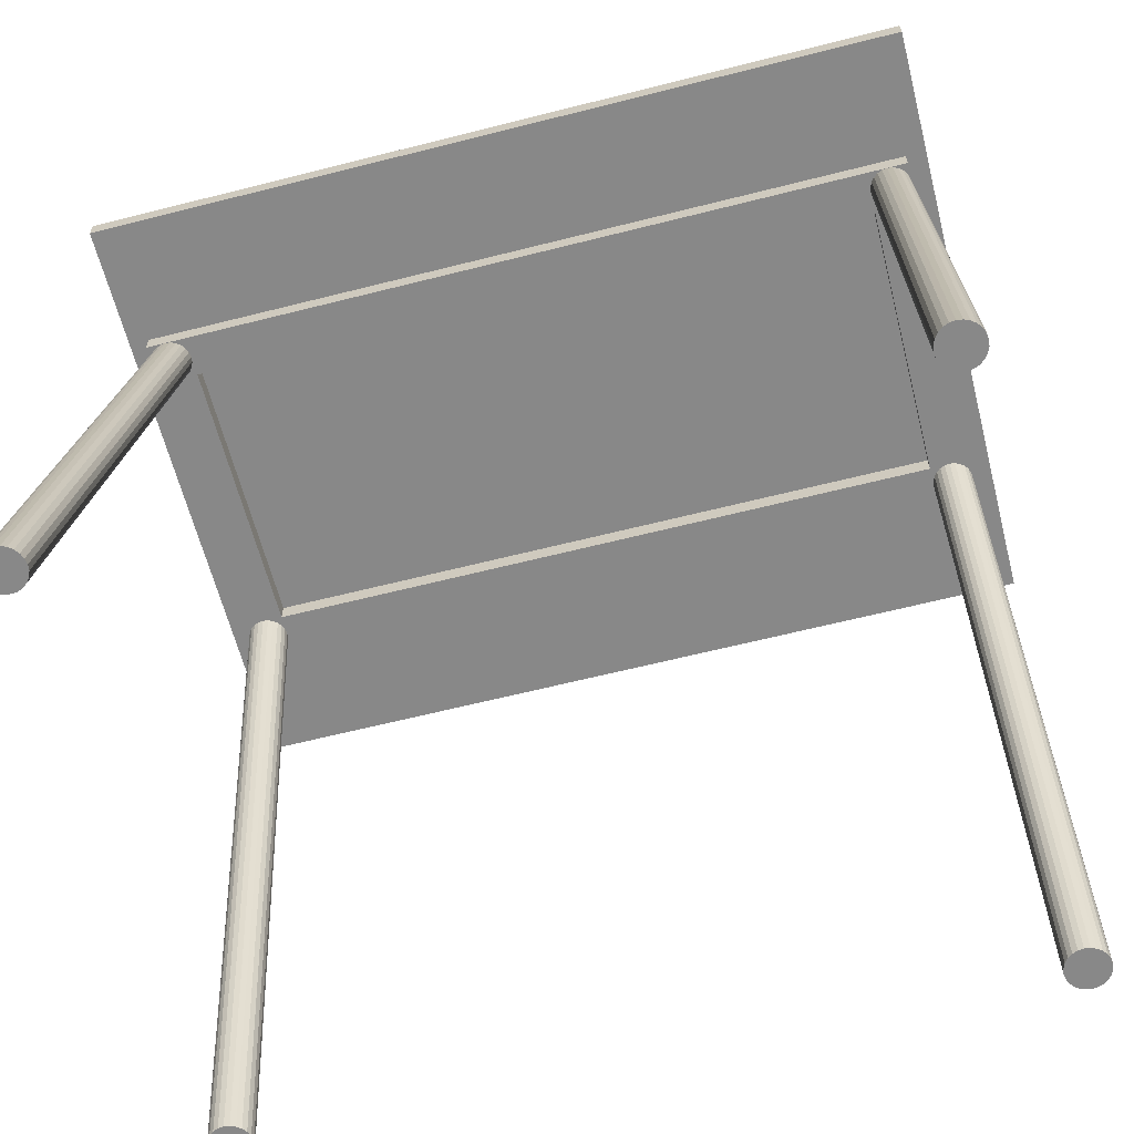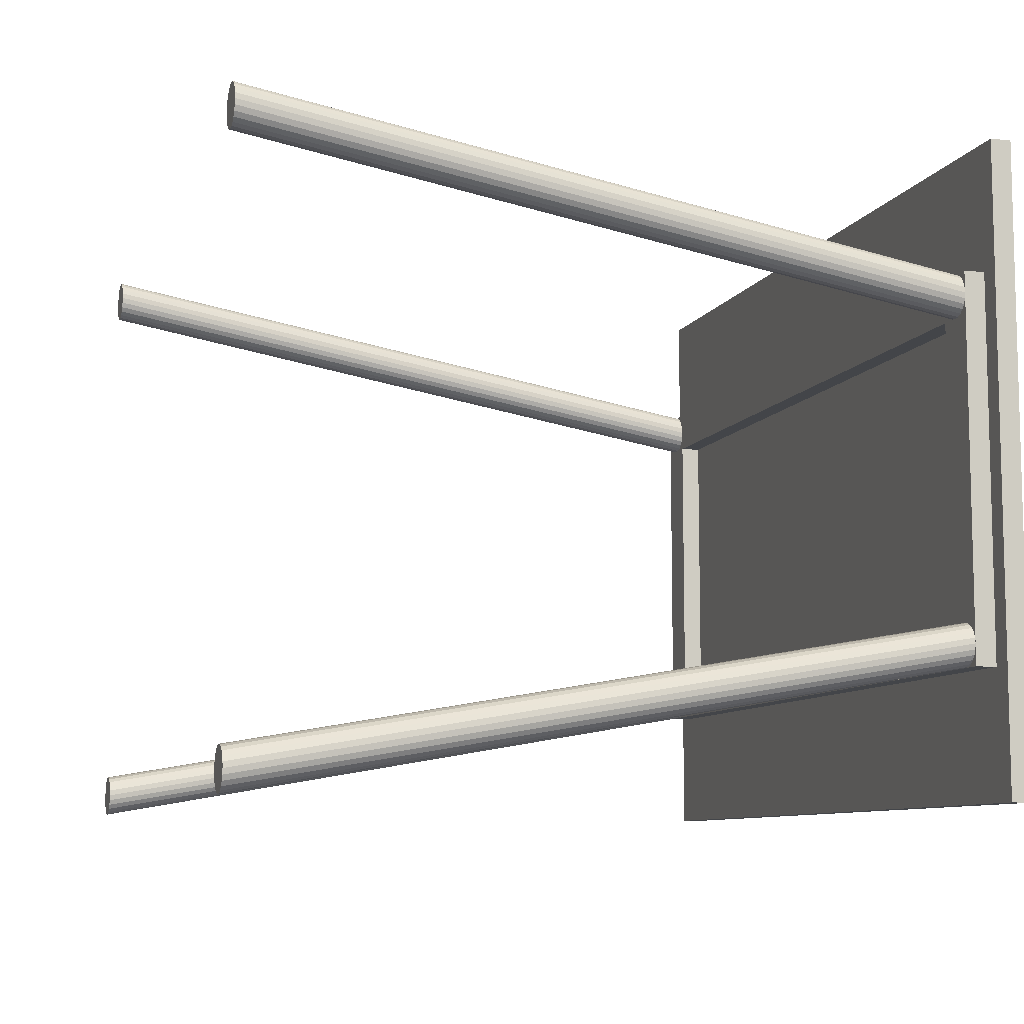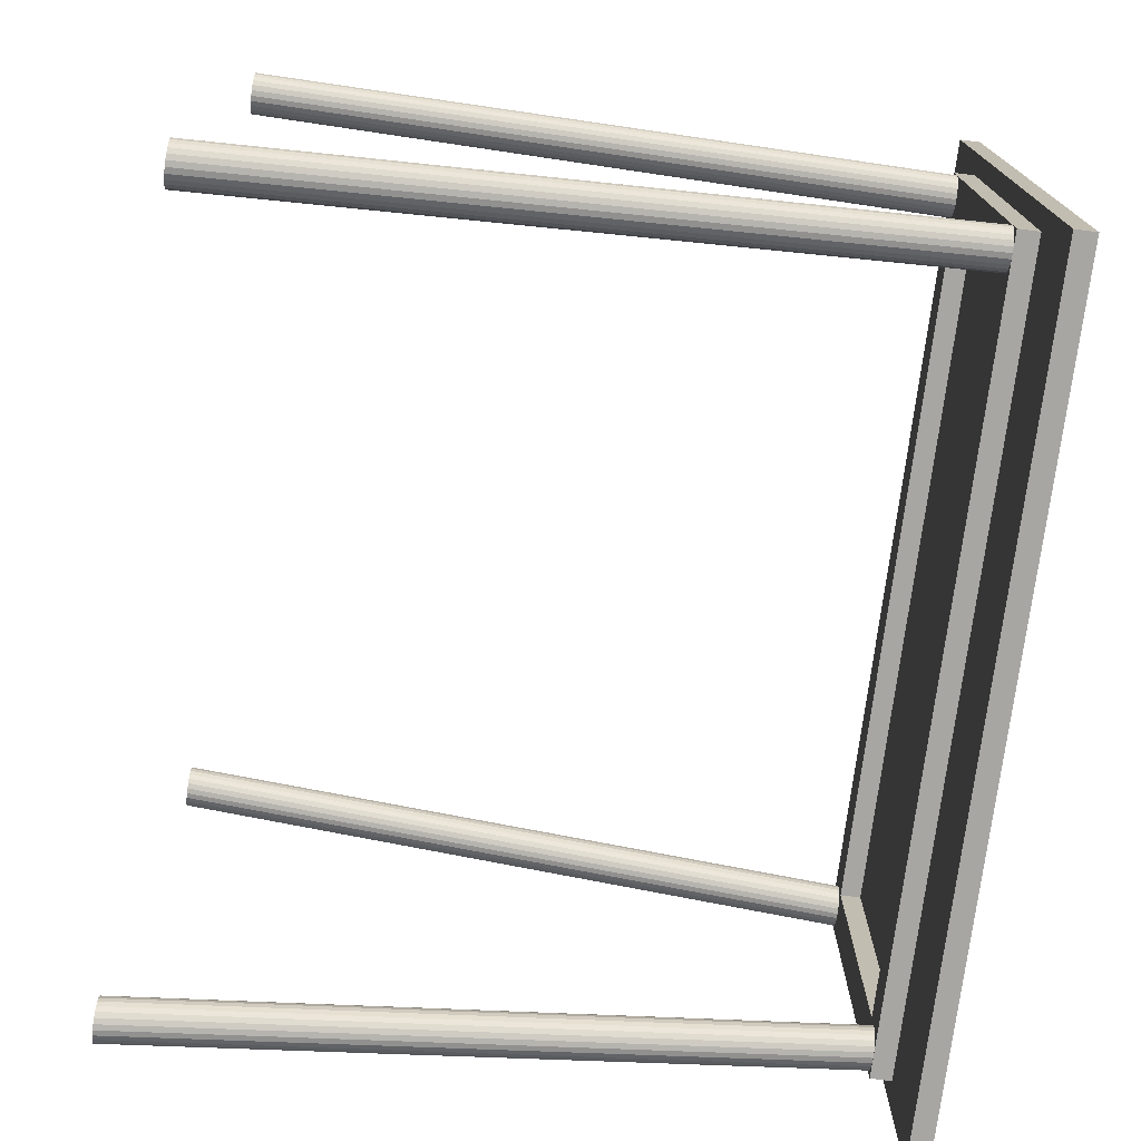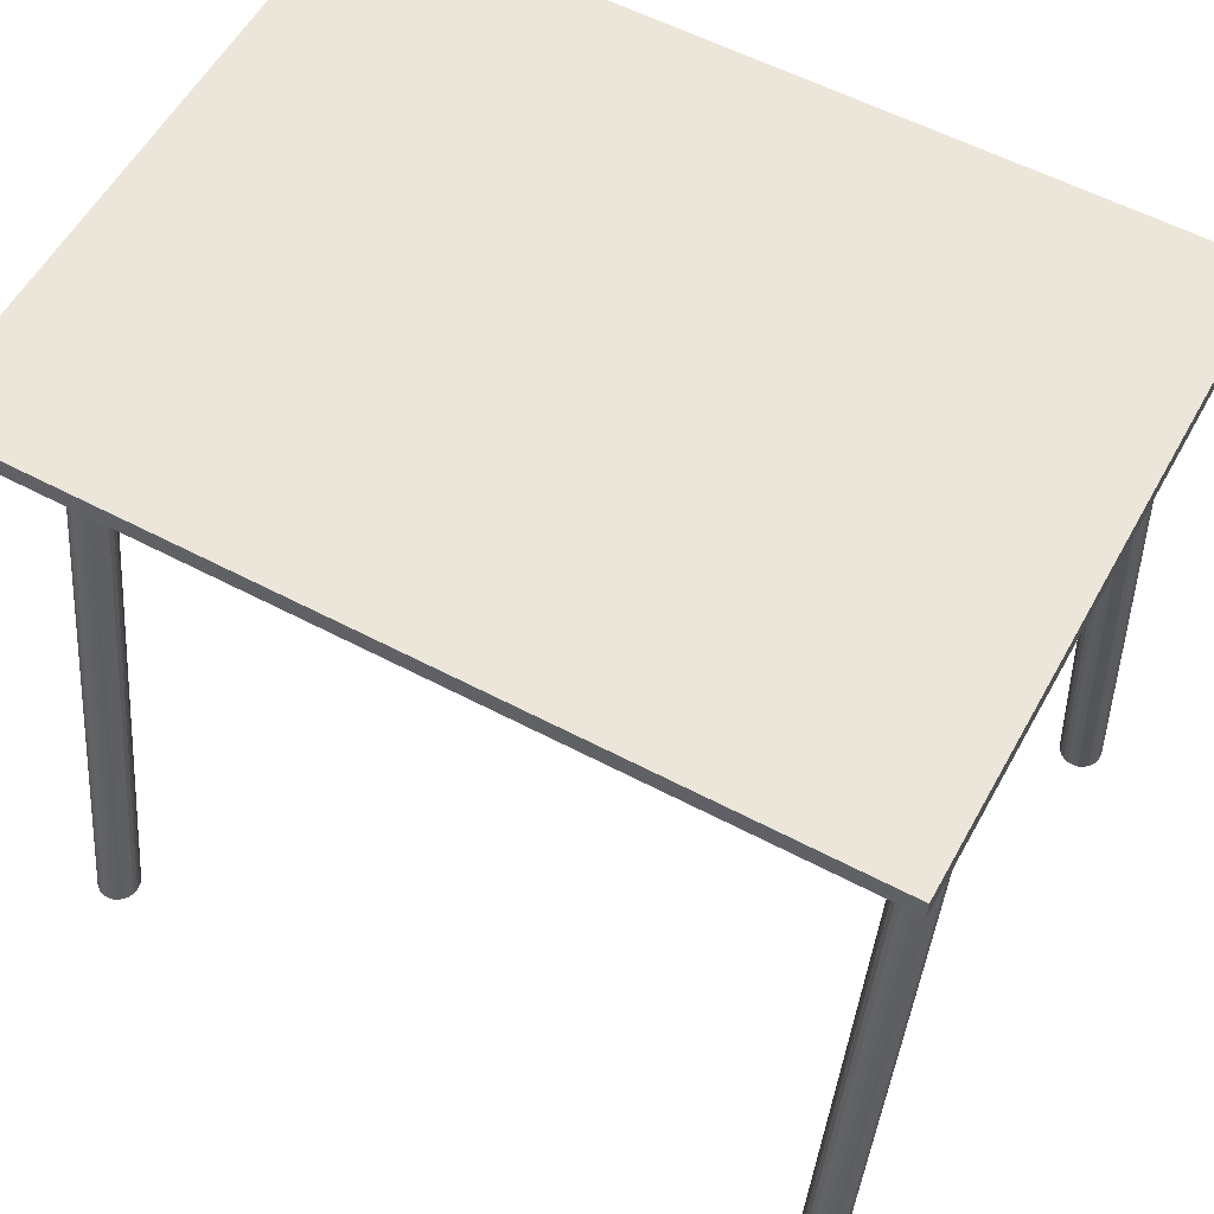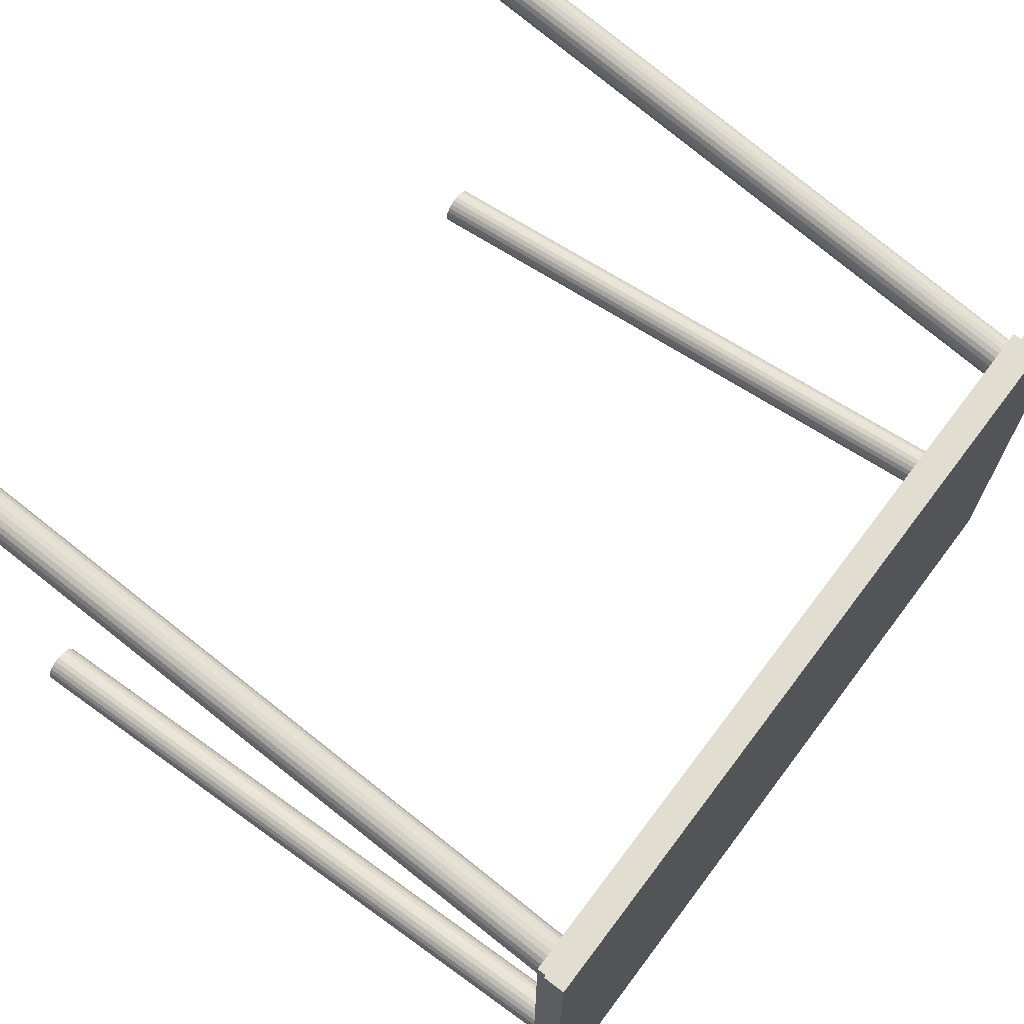
<metadata>
{"format":"obj","ext":"obj","renderer":"f3d","projection":"perspective","resolution":1024,"background":"white","views":[{"elev":-62.8,"azim":-165.6,"up":"+Y"},{"elev":-8.7,"azim":73.3,"up":"+Z"},{"elev":-74.2,"azim":82.8,"up":"+Z"},{"elev":57.1,"azim":-151.2,"up":"+Y"},{"elev":68.9,"azim":127.1,"up":"+Z"}]}
</metadata>
<code>
g Mesh1 Galant_80_x_60_1 Model
v 0.3093 -0.2895 -0.2223
v 0.3098 0.2568 -0.1302
v 0.3093 0.2568 -0.1259
f 1 2 3
v 0.3098 -0.2895 -0.2265
f 2 1 4
v 0.3093 -0.2895 -0.2308
f 1 5 4
v 0.3077 -0.2895 -0.2183
f 6 5 1
v 0.3077 -0.2895 -0.2348
f 6 7 5
v 0.3051 -0.2895 -0.2148
f 8 7 6
v 0.3051 -0.2895 -0.2382
f 8 9 7
v 0.3017 -0.2895 -0.2122
f 10 9 8
v 0.3017 -0.2895 -0.2409
f 10 11 9
v 0.2978 -0.2895 -0.2105
f 12 11 10
v 0.2978 -0.2895 -0.2425
f 12 13 11
v 0.2935 -0.2895 -0.21
f 14 13 12
v 0.2935 -0.2895 -0.2431
f 14 15 13
v 0.2893 -0.2895 -0.2425
f 14 16 15
v 0.2893 -0.2895 -0.2105
f 17 16 14
v 0.2854 -0.2895 -0.2122
f 18 16 17
v 0.2854 -0.2895 -0.2409
f 18 19 16
v 0.282 -0.2895 -0.2382
f 18 20 19
v 0.282 -0.2895 -0.2148
f 21 20 18
v 0.2794 -0.2895 -0.2348
f 21 22 20
v 0.2794 -0.2895 -0.2183
f 23 22 21
v 0.2778 -0.2895 -0.2223
f 24 22 23
v 0.2778 -0.2895 -0.2308
f 24 25 22
v 0.2772 -0.2895 -0.2265
f 25 24 26
v 0.2772 0.2568 -0.1302
f 24 27 26
v 0.2778 0.2568 -0.1259
f 27 24 28
f 23 28 24
v 0.2794 0.2568 -0.1219
f 28 23 29
f 21 29 23
v 0.282 0.2568 -0.1185
f 29 21 30
f 18 30 21
v 0.2854 0.2568 -0.1159
f 30 18 31
v 0.2893 0.2568 -0.1142
f 18 32 31
f 32 18 17
v 0.2935 0.2568 -0.1137
f 17 33 32
f 33 17 14
v 0.2978 0.2568 -0.1142
f 14 34 33
f 34 14 12
v 0.3017 0.2568 -0.1159
f 12 35 34
f 35 12 10
v 0.3051 0.2568 -0.1185
f 10 36 35
f 36 10 8
v 0.3077 0.2568 -0.1219
f 8 37 36
f 37 8 6
f 6 3 37
f 3 6 1
v 0.3077 0.2568 0.1219
f 38 37 3
v 0.3051 0.2568 0.1185
f 39 37 38
f 39 36 37
v 0.3017 0.2568 0.1159
f 40 36 39
f 40 35 36
v 0.2978 0.2568 0.1142
f 41 35 40
f 41 34 35
v 0.2935 0.2568 0.1137
f 42 34 41
f 42 33 34
v 0.2893 0.2568 0.1142
f 43 33 42
f 43 32 33
v 0.2854 0.2568 0.1159
f 44 32 43
f 44 31 32
v 0.282 0.2568 0.1185
f 45 31 44
f 45 30 31
v 0.2794 0.2568 0.1219
f 46 30 45
f 46 29 30
v 0.2778 0.2568 0.1259
f 47 29 46
f 47 28 29
v 0.2772 0.2568 0.1302
f 48 28 47
v 0.2772 0.2568 0.1142
f 49 28 48
v 0.2772 0.2568 -0.1142
f 50 28 49
f 28 50 27
v -0.2772 0.2568 -0.1142
f 50 51 27
v 0.2772 0.2732 -0.1142
f 52 51 50
v -0.2772 0.2732 -0.1142
f 51 52 53
v -0.2772 0.2732 0.1142
f 52 54 53
v 0.2772 0.2732 0.1142
f 54 52 55
f 52 49 55
f 49 52 50
f 49 54 55
v -0.2772 0.2568 0.1142
f 54 49 56
f 48 56 49
v 0.2778 0.2568 0.1345
f 57 56 48
v 0.2794 0.2568 0.1385
f 58 56 57
v 0.282 0.2568 0.1419
f 59 56 58
v 0.2854 0.2568 0.1445
f 60 56 59
v 0.2893 0.2568 0.1462
f 61 56 60
v 0.2935 0.2568 0.1468
f 62 56 61
v -0.2772 0.2568 0.1302
f 62 63 56
v -0.2778 0.2568 0.1345
f 62 64 63
v -0.2794 0.2568 0.1385
f 62 65 64
v -0.282 0.2568 0.1419
f 62 66 65
v -0.2854 0.2568 0.1445
f 62 67 66
v -0.2893 0.2568 0.1462
f 62 68 67
v -0.2935 0.2568 0.1468
f 68 62 69
v 0.3098 0.2732 0.1468
f 62 70 69
v 0.3098 0.2568 0.1468
f 70 62 71
v 0.2978 0.2568 0.1462
f 72 71 62
v 0.3017 0.2568 0.1445
f 71 72 73
v 0.3017 -0.2895 0.2409
f 72 74 73
v 0.2978 -0.2895 0.2425
f 74 72 75
v 0.2935 -0.2895 0.2431
f 72 76 75
f 76 72 62
v 0.2893 -0.2895 0.2425
f 62 77 76
f 77 62 61
v 0.2854 -0.2895 0.2409
f 61 78 77
f 78 61 60
v 0.282 -0.2895 0.2382
f 60 79 78
f 79 60 59
v 0.2794 -0.2895 0.2348
f 59 80 79
f 80 59 58
v 0.2778 -0.2895 0.2308
f 58 81 80
f 81 58 57
v 0.2772 -0.2895 0.2265
f 57 82 81
f 82 57 48
v 0.2778 -0.2895 0.2223
f 48 83 82
f 83 48 47
v 0.2794 -0.2895 0.2183
f 47 84 83
f 84 47 46
v 0.282 -0.2895 0.2148
f 46 85 84
f 85 46 45
v 0.2854 -0.2895 0.2122
f 45 86 85
f 86 45 44
v 0.2893 -0.2895 0.2105
f 44 87 86
f 87 44 43
f 42 87 43
v 0.2935 -0.2895 0.21
f 87 42 88
f 41 88 42
v 0.2978 -0.2895 0.2105
f 88 41 89
v 0.3017 -0.2895 0.2122
f 41 90 89
f 90 41 40
v 0.3051 -0.2895 0.2148
f 40 91 90
f 91 40 39
f 38 91 39
v 0.3077 -0.2895 0.2183
f 91 38 92
v 0.3093 0.2568 0.1259
f 93 92 38
v 0.3093 -0.2895 0.2223
f 92 93 94
v 0.3098 0.2568 0.1302
f 95 94 93
v 0.3098 -0.2895 0.2265
f 94 95 96
v 0.3093 0.2568 0.1345
f 97 96 95
v 0.3093 -0.2895 0.2308
f 96 97 98
v 0.3077 0.2568 0.1385
f 99 98 97
v 0.3077 -0.2895 0.2348
f 98 99 100
v 0.3051 0.2568 0.1419
f 101 100 99
v 0.3051 -0.2895 0.2382
f 100 101 102
f 101 74 102
f 74 101 73
f 71 73 101
f 71 101 99
f 71 99 97
f 71 97 95
f 95 70 71
v 0.3098 0.2732 -0.1468
f 70 95 103
f 103 95 2
f 93 2 95
f 93 3 2
f 38 3 93
v 0.3098 0.2568 -0.1468
f 103 2 104
v 0.3093 0.2568 -0.1345
f 105 104 2
v 0.3077 0.2568 -0.1385
f 106 104 105
v 0.3051 0.2568 -0.1419
f 107 104 106
v 0.3017 0.2568 -0.1445
f 108 104 107
v 0.2978 0.2568 -0.1462
f 109 104 108
v 0.2935 0.2568 -0.1468
f 104 109 110
f 13 110 109
f 110 13 15
v 0.2893 0.2568 -0.1462
f 15 111 110
f 111 15 16
v 0.2854 0.2568 -0.1445
f 16 112 111
f 112 16 19
f 20 112 19
v 0.282 0.2568 -0.1419
f 112 20 113
f 22 113 20
v 0.2794 0.2568 -0.1385
f 113 22 114
f 25 114 22
v 0.2778 0.2568 -0.1345
f 114 25 115
f 26 115 25
f 115 26 27
f 51 115 27
f 51 114 115
f 51 113 114
f 51 112 113
f 51 111 112
f 51 110 111
v -0.2772 0.2568 -0.1302
f 116 110 51
v -0.2778 0.2568 -0.1345
f 117 110 116
v -0.2794 0.2568 -0.1385
f 118 110 117
v -0.282 0.2568 -0.1419
f 119 110 118
v -0.2854 0.2568 -0.1445
f 120 110 119
v -0.2893 0.2568 -0.1462
f 121 110 120
v -0.2935 0.2568 -0.1468
f 110 121 122
v -0.2893 -0.2895 -0.2425
f 123 122 121
v -0.2935 -0.2895 -0.2431
f 122 123 124
v -0.2935 -0.2895 -0.21
f 125 124 123
v -0.2978 -0.2895 -0.2105
f 126 124 125
v -0.2978 -0.2895 -0.2425
f 126 127 124
v -0.3017 -0.2895 -0.2122
f 128 127 126
v -0.3017 -0.2895 -0.2409
f 128 129 127
v -0.3051 -0.2895 -0.2148
f 130 129 128
v -0.3051 -0.2895 -0.2382
f 130 131 129
v -0.3077 -0.2895 -0.2348
f 130 132 131
v -0.3077 -0.2895 -0.2183
f 133 132 130
v -0.3093 -0.2895 -0.2223
f 134 132 133
v -0.3093 -0.2895 -0.2308
f 134 135 132
v -0.3098 -0.2895 -0.2265
f 135 134 136
v -0.3098 0.2568 -0.1302
f 134 137 136
v -0.3093 0.2568 -0.1259
f 137 134 138
f 133 138 134
v -0.3077 0.2568 -0.1219
f 138 133 139
f 130 139 133
v -0.3051 0.2568 -0.1185
f 139 130 140
v -0.3017 0.2568 -0.1159
f 130 141 140
f 141 130 128
v -0.2978 0.2568 -0.1142
f 128 142 141
f 142 128 126
v -0.2935 0.2568 -0.1137
f 126 143 142
f 143 126 125
v -0.2893 0.2568 -0.1142
f 125 144 143
v -0.2893 -0.2895 -0.2105
f 144 125 145
f 125 123 145
v -0.2854 -0.2895 -0.2409
f 145 123 146
f 121 146 123
f 146 121 120
v -0.282 -0.2895 -0.2382
f 120 147 146
f 147 120 119
v -0.2794 -0.2895 -0.2348
f 119 148 147
f 148 119 118
v -0.2778 -0.2895 -0.2308
f 118 149 148
f 149 118 117
v -0.2772 -0.2895 -0.2265
f 117 150 149
f 150 117 116
v -0.2778 -0.2895 -0.2223
f 116 151 150
v -0.2778 0.2568 -0.1259
f 151 116 152
v -0.2778 0.2568 0.1259
f 153 152 116
v -0.2794 0.2568 0.1219
f 154 152 153
v -0.2794 0.2568 -0.1219
f 154 155 152
v -0.282 0.2568 0.1185
f 156 155 154
v -0.282 0.2568 -0.1185
f 156 157 155
v -0.2854 0.2568 0.1159
f 158 157 156
v -0.2854 0.2568 -0.1159
f 158 159 157
v -0.2893 0.2568 0.1142
f 160 159 158
f 160 144 159
v -0.2935 0.2568 0.1137
f 161 144 160
f 161 143 144
v -0.2978 0.2568 0.1142
f 162 143 161
f 162 142 143
v -0.3017 0.2568 0.1159
f 163 142 162
f 163 141 142
v -0.3051 0.2568 0.1185
f 164 141 163
f 164 140 141
v -0.3077 0.2568 0.1219
f 165 140 164
f 165 139 140
v -0.3093 0.2568 0.1259
f 166 139 165
f 166 138 139
v -0.3098 0.2568 0.1302
f 167 138 166
f 138 167 137
v -0.3098 0.2732 -0.1468
f 167 168 137
v -0.3098 0.2568 0.1468
f 169 168 167
v -0.3098 0.2732 0.1468
f 168 169 170
f 169 70 170
f 69 70 169
v -0.2978 0.2568 0.1462
f 169 171 69
v -0.3017 0.2568 0.1445
f 169 172 171
v -0.3051 0.2568 0.1419
f 169 173 172
v -0.3077 0.2568 0.1385
f 169 174 173
v -0.3093 0.2568 0.1345
f 169 175 174
f 175 169 167
v -0.3098 -0.2895 0.2265
f 176 175 167
v -0.3093 -0.2895 0.2308
f 175 176 177
v -0.3093 -0.2895 0.2223
f 178 177 176
v -0.3077 -0.2895 0.2183
f 177 178 179
f 166 179 178
f 179 166 165
v -0.3051 -0.2895 0.2148
f 165 180 179
f 180 165 164
v -0.3017 -0.2895 0.2122
f 164 181 180
f 181 164 163
f 162 181 163
v -0.2978 -0.2895 0.2105
f 181 162 182
v -0.2935 -0.2895 0.21
f 162 183 182
f 183 162 161
v -0.2893 -0.2895 0.2105
f 161 184 183
f 184 161 160
v -0.2854 -0.2895 0.2122
f 160 185 184
f 185 160 158
f 156 185 158
v -0.282 -0.2895 0.2148
f 185 156 186
f 154 186 156
v -0.2794 -0.2895 0.2183
f 186 154 187
f 153 187 154
v -0.2778 -0.2895 0.2223
f 187 153 188
f 63 188 153
v -0.2772 -0.2895 0.2265
f 188 63 189
f 64 189 63
v -0.2778 -0.2895 0.2308
f 189 64 190
f 65 190 64
v -0.2794 -0.2895 0.2348
f 190 65 191
f 66 191 65
v -0.282 -0.2895 0.2382
f 191 66 192
f 67 192 66
v -0.2854 -0.2895 0.2409
f 192 67 193
v -0.2893 -0.2895 0.2425
f 67 194 193
f 194 67 68
v -0.2935 -0.2895 0.2431
f 68 195 194
f 195 68 69
v -0.2978 -0.2895 0.2425
f 69 196 195
f 196 69 171
v -0.3017 -0.2895 0.2409
f 171 197 196
f 197 171 172
f 173 197 172
v -0.3051 -0.2895 0.2382
f 197 173 198
v -0.3077 -0.2895 0.2348
f 173 199 198
f 199 173 174
f 174 177 199
f 177 174 175
f 177 179 199
f 199 179 180
f 199 180 198
f 198 180 181
f 198 181 197
f 197 181 182
f 197 182 196
f 196 182 183
f 196 183 195
f 195 183 184
f 195 184 194
f 194 184 185
f 194 185 193
f 193 185 186
f 193 186 192
f 192 186 187
f 192 187 191
f 191 187 188
f 191 188 190
f 190 188 189
f 153 116 63
f 63 116 51
f 63 51 56
f 51 54 56
f 54 51 53
f 178 167 166
f 167 178 176
v 0.3262 0.2732 0.2446
f 200 170 70
v -0.3262 0.2732 0.2446
f 201 170 200
f 170 201 168
v -0.3262 0.2732 -0.1794
f 202 168 201
v 0.3262 0.2732 -0.2446
f 202 203 168
v -0.3262 0.2732 -0.2446
f 203 202 204
v -0.3262 0.2895 -0.2446
f 205 202 204
v -0.3262 0.2895 0.2446
f 206 202 205
f 202 206 201
v 0.3262 0.2895 0.2446
f 201 207 206
f 207 201 200
f 203 207 200
v 0.3262 0.2895 -0.2446
f 207 203 208
f 203 205 208
f 205 203 204
f 205 207 208
f 207 205 206
f 70 203 200
f 103 203 70
f 168 203 103
f 104 168 103
f 110 168 104
f 122 168 110
v -0.3098 0.2568 -0.1468
f 168 122 209
v -0.2978 0.2568 -0.1462
f 210 209 122
v -0.3017 0.2568 -0.1445
f 211 209 210
v -0.3051 0.2568 -0.1419
f 212 209 211
v -0.3077 0.2568 -0.1385
f 213 209 212
v -0.3093 0.2568 -0.1345
f 214 209 213
f 209 214 137
f 214 136 137
f 136 214 135
f 213 135 214
f 135 213 132
f 212 132 213
f 132 212 131
f 212 129 131
f 129 212 211
f 210 129 211
f 129 210 127
f 210 124 127
f 124 210 122
f 137 168 209
v -0.2854 -0.2895 -0.2122
f 144 215 159
f 215 144 145
f 145 146 215
v -0.282 -0.2895 -0.2148
f 215 146 216
f 216 146 147
v -0.2794 -0.2895 -0.2183
f 216 147 217
f 217 147 148
f 217 148 149
f 217 149 151
f 151 149 150
f 152 217 151
f 217 152 155
f 155 216 217
f 216 155 157
f 157 215 216
f 215 157 159
f 109 11 13
f 11 109 108
f 107 11 108
f 11 107 9
f 107 7 9
f 7 107 106
f 106 5 7
f 5 106 105
f 105 4 5
f 4 105 2
f 74 90 102
f 74 89 90
f 75 89 74
f 75 88 89
f 76 88 75
f 77 88 76
f 77 87 88
f 77 86 87
f 78 86 77
f 79 86 78
f 79 85 86
f 80 85 79
f 80 84 85
f 81 84 80
f 81 83 84
f 83 81 82
f 102 90 91
f 102 91 92
f 102 92 100
f 100 92 94
f 100 94 98
f 98 94 96

</code>
